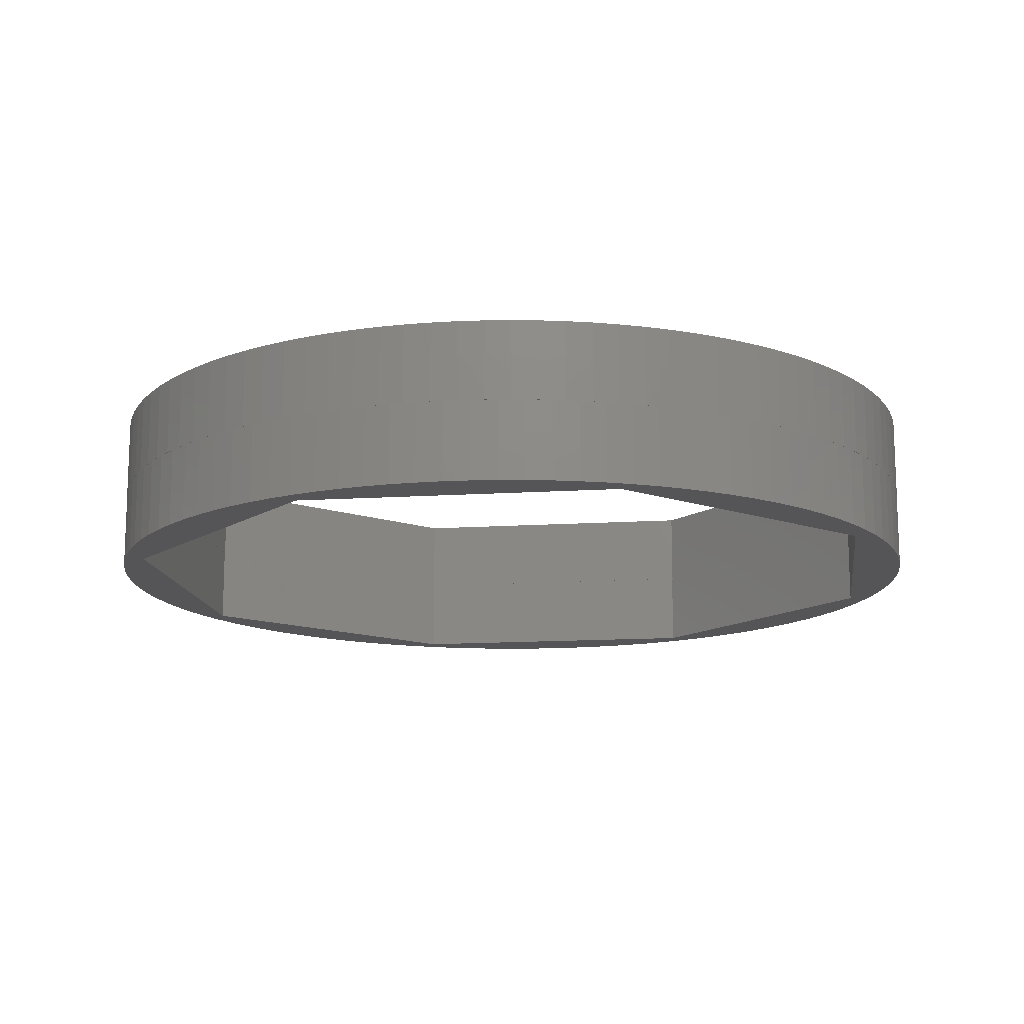
<metadata>
{"format":"stl","ext":"stl","renderer":"f3d","projection":"perspective","resolution":1024,"background":"white","views":[{"elev":-14.2,"azim":75.5,"up":"+Z"}]}
</metadata>
<code>
# stl→obj: 446 verts, 904 faces
v -22 -0.349 0
v -22 -0.349 4
v -21.98 0.999 4
v -21.98 0.999 0
v -21.94 -1.627 0
v -21.94 -1.627 4
v -22 0.349 -4
v -22 0.349 0
v -21.94 1.627 0
v -21.98 -0.999 -4
v -21.94 1.627 -4
v -21.98 -0.999 0
v -21.88 -2.309 -4
v -21.88 -2.309 0
v -21.88 2.309 4
v -21.88 2.309 0
v -21.8 -2.969 0
v -21.8 -2.969 4
v -21.8 2.969 0
v -21.8 2.969 -4
v -21.71 -3.582 -4
v -21.71 -3.582 0
v -21.71 3.582 4
v -21.71 3.582 0
v -21.59 -4.252 0
v -21.59 -4.252 4
v -21.59 4.252 0
v -21.59 4.252 -4
v -21.45 -4.905 -4
v -21.45 -4.905 0
v -21.45 4.905 4
v -21.45 4.905 0
v -21.29 -5.55 0
v -21.29 -5.55 4
v -21.29 5.55 0
v -21.29 5.55 -4
v -21.12 -6.16 -4
v -21.12 -6.16 0
v -21.12 6.16 4
v -21.12 6.16 0
v -20.93 -6.778 0
v -20.93 -6.778 4
v -20.93 6.778 0
v -20.93 6.778 -4
v -21 0 -4
v -14.84 -14.86 -4
v -20.71 -7.428 -4
v -21 0 0
v -20.71 -7.428 0
v -20.71 7.428 4
v -20.71 7.428 0
v -21 0 4
v -14.84 14.86 4
v -14.84 -14.86 0
v -20.48 8.037 -4
v -19.97 9.233 -4
v -19.36 10.45 -4
v -18.73 11.55 -4
v -17.98 12.68 -4
v -17.2 13.72 -4
v -16.33 14.74 -4
v -15.42 15.69 -4
v -14.86 14.84 -4
v -14.86 14.84 0
v -14.86 -14.84 0
v -20.22 -8.661 0
v -20.22 8.661 0
v -19.67 -9.85 0
v -19.67 9.85 0
v -19.05 -11.01 0
v -19.05 11.01 0
v -18.37 -12.11 0
v -18.37 12.11 0
v -17.6 -13.2 0
v -17.6 13.2 0
v -16.79 -14.22 0
v -16.79 14.22 0
v -15.88 -15.22 0
v -15.88 15.22 0
v -14.97 -16.12 0
v -14.97 16.12 0
v -14.84 14.86 0
v -20.48 -8.037 4
v -19.97 -9.233 4
v -19.36 -10.45 4
v -18.73 -11.55 4
v -17.98 -12.68 4
v -17.2 -13.72 4
v -16.33 -14.74 4
v -15.42 -15.69 4
v -14.86 -14.84 4
v -20.48 -8.037 0
v -20.48 8.037 0
v -20.22 -8.661 -4
v -20.22 8.661 4
v -19.97 -9.233 0
v -19.97 9.233 0
v -19.67 -9.85 -4
v -19.67 9.85 4
v -19.36 -10.45 0
v -19.36 10.45 0
v -19.05 -11.01 -4
v -19.05 11.01 4
v -18.73 -11.55 0
v -18.73 11.55 0
v -18.37 -12.11 -4
v -18.37 12.11 4
v -17.98 -12.68 0
v -17.98 12.68 0
v -17.6 -13.2 -4
v -17.6 13.2 4
v -17.2 -13.72 0
v -17.2 13.72 0
v -16.79 -14.22 -4
v -16.79 14.22 4
v -16.33 -14.74 0
v -16.33 14.74 0
v -15.88 -15.22 -4
v -15.88 15.22 4
v -15.42 -15.69 0
v -15.42 15.69 0
v -14.97 -16.12 -4
v -14.97 16.12 4
v 0 -21 0
v -14.47 -16.57 0
v -14.47 -16.57 4
v -14.47 16.57 0
v -14.47 16.57 -4
v 0 21 0
v 0 -21 -4
v -13.99 -16.98 -4
v -13.99 -16.98 0
v -13.99 16.98 4
v -13.99 16.98 0
v 0 21 4
v -13.48 -17.39 4
v -12.41 -18.16 4
v -11.28 -18.89 4
v -10.13 -19.53 4
v -8.931 -20.11 4
v -7.744 -20.59 4
v -6.494 -21.02 4
v -5.205 -21.38 4
v -3.909 -21.65 4
v -2.631 -21.84 4
v -1.332 -21.96 4
v 0 -22 4
v 0 -21 4
v -13.48 17.39 -4
v -12.41 18.16 -4
v -11.28 18.89 -4
v -10.13 19.53 -4
v -8.931 20.11 -4
v -7.744 20.59 -4
v -6.494 21.02 -4
v -5.205 21.38 -4
v -3.909 21.65 -4
v -2.631 21.84 -4
v -1.332 21.96 -4
v 0 22 -4
v 0 21 -4
v -12.91 -17.81 0
v -11.83 -18.55 0
v -10.72 -19.21 0
v -9.558 -19.82 0
v -8.322 -20.37 0
v -7.09 -20.83 0
v -5.839 -21.21 0
v -4.581 -21.52 0
v -3.282 -21.75 0
v -1.952 -21.91 0
v -0.677 -21.99 0
v -12.91 17.81 0
v -11.83 18.55 0
v -10.72 19.21 0
v -9.558 19.82 0
v -8.322 20.37 0
v -7.09 20.83 0
v -5.839 21.21 0
v -4.581 21.52 0
v -3.282 21.75 0
v -1.952 21.91 0
v -0.677 21.99 0
v -13.48 -17.39 0
v -13.48 17.39 0
v -12.91 -17.81 -4
v -12.91 17.81 4
v -12.41 -18.16 0
v -12.41 18.16 0
v -11.83 -18.55 -4
v -11.83 18.55 4
v -11.28 -18.89 0
v -11.28 18.89 0
v -10.72 -19.21 -4
v -10.72 19.21 4
v -10.13 -19.53 0
v -10.13 19.53 0
v -9.558 -19.82 -4
v -9.558 19.82 4
v -8.931 -20.11 0
v -8.931 20.11 0
v -8.322 -20.37 -4
v -8.322 20.37 4
v -7.744 -20.59 0
v -7.744 20.59 0
v -7.09 -20.83 -4
v -7.09 20.83 4
v -6.494 -21.02 0
v -6.494 21.02 0
v -5.839 -21.21 -4
v -5.839 21.21 4
v -5.205 -21.38 0
v -5.205 21.38 0
v -4.581 -21.52 -4
v -4.581 21.52 4
v -3.909 -21.65 0
v -3.909 21.65 0
v -3.282 -21.75 -4
v -3.282 21.75 4
v -2.631 -21.84 0
v -2.631 21.84 0
v -1.952 -21.91 -4
v -1.952 21.91 4
v -1.332 -21.96 0
v -1.332 21.96 0
v -0.677 -21.99 -4
v -0.677 21.99 4
v 0 -22 0
v 0 22 0
v 0.677 -21.99 -4
v 0.677 -21.99 0
v 0.677 21.99 4
v 0.677 21.99 0
v 14.86 -14.84 0
v 1.332 -21.96 0
v 1.332 -21.96 4
v 14.86 -14.84 -4
v 1.952 -21.91 0
v 3.282 -21.75 0
v 4.581 -21.52 0
v 5.839 -21.21 0
v 7.09 -20.83 0
v 8.322 -20.37 0
v 9.558 -19.82 0
v 10.72 -19.21 0
v 11.83 -18.55 0
v 12.91 -17.81 0
v 13.99 -16.98 0
v 14.97 -16.12 0
v 2.631 -21.84 4
v 3.909 -21.65 4
v 5.205 -21.38 4
v 6.494 -21.02 4
v 7.744 -20.59 4
v 8.931 -20.11 4
v 10.13 -19.53 4
v 11.28 -18.89 4
v 12.41 -18.16 4
v 13.48 -17.39 4
v 14.47 -16.57 4
v 15.42 -15.69 4
v 14.86 -14.84 4
v 1.332 21.96 -4
v 2.631 21.84 -4
v 3.909 21.65 -4
v 5.205 21.38 -4
v 6.494 21.02 -4
v 7.744 20.59 -4
v 8.931 20.11 -4
v 10.13 19.53 -4
v 11.28 18.89 -4
v 12.41 18.16 -4
v 13.48 17.39 -4
v 14.47 16.57 -4
v 15.42 15.69 -4
v 14.86 14.84 -4
v 14.86 14.84 0
v 1.952 21.91 0
v 3.282 21.75 0
v 4.581 21.52 0
v 5.839 21.21 0
v 7.09 20.83 0
v 8.322 20.37 0
v 9.558 19.82 0
v 10.72 19.21 0
v 11.83 18.55 0
v 12.91 17.81 0
v 13.99 16.98 0
v 14.97 16.12 0
v 14.86 14.84 4
v 1.332 21.96 0
v 1.952 -21.91 -4
v 1.952 21.91 4
v 2.631 -21.84 0
v 2.631 21.84 0
v 3.282 -21.75 -4
v 3.282 21.75 4
v 3.909 -21.65 0
v 3.909 21.65 0
v 4.581 -21.52 -4
v 4.581 21.52 4
v 5.205 -21.38 0
v 5.205 21.38 0
v 5.839 -21.21 -4
v 5.839 21.21 4
v 6.494 -21.02 0
v 6.494 21.02 0
v 7.09 -20.83 -4
v 7.09 20.83 4
v 7.744 -20.59 0
v 7.744 20.59 0
v 8.322 -20.37 -4
v 8.322 20.37 4
v 8.931 -20.11 0
v 8.931 20.11 0
v 9.558 -19.82 -4
v 9.558 19.82 4
v 10.13 -19.53 0
v 10.13 19.53 0
v 10.72 -19.21 -4
v 10.72 19.21 4
v 11.28 -18.89 0
v 11.28 18.89 0
v 11.83 -18.55 -4
v 11.83 18.55 4
v 12.41 -18.16 0
v 12.41 18.16 0
v 12.91 -17.81 -4
v 12.91 17.81 4
v 13.48 -17.39 0
v 13.48 17.39 0
v 13.99 -16.98 -4
v 13.99 16.98 4
v 14.47 -16.57 0
v 14.47 16.57 0
v 14.97 -16.12 -4
v 14.97 16.12 4
v 15.42 -15.69 0
v 15.42 15.69 0
v 21 0 -4
v 21 0 0
v 15.88 -15.22 0
v 16.79 -14.22 0
v 17.6 -13.2 0
v 18.37 -12.11 0
v 19.05 -11.01 0
v 19.67 -9.85 0
v 20.22 -8.661 0
v 20.71 -7.428 0
v 21.12 -6.16 0
v 16.33 -14.74 4
v 17.2 -13.72 4
v 17.98 -12.68 4
v 18.73 -11.55 4
v 19.36 -10.45 4
v 19.97 -9.233 4
v 20.48 -8.037 4
v 20.93 -6.778 4
v 21 0 4
v 16.33 14.74 -4
v 17.2 13.72 -4
v 17.98 12.68 -4
v 18.73 11.55 -4
v 19.36 10.45 -4
v 19.97 9.233 -4
v 20.48 8.037 -4
v 20.93 6.778 -4
v 15.88 15.22 0
v 16.79 14.22 0
v 17.6 13.2 0
v 18.37 12.11 0
v 19.05 11.01 0
v 19.67 9.85 0
v 20.22 8.661 0
v 20.71 7.428 0
v 21.12 6.16 0
v 15.88 -15.22 -4
v 15.88 15.22 4
v 16.33 -14.74 0
v 16.33 14.74 0
v 16.79 -14.22 -4
v 16.79 14.22 4
v 17.2 -13.72 0
v 17.2 13.72 0
v 17.6 -13.2 -4
v 17.6 13.2 4
v 17.98 -12.68 0
v 17.98 12.68 0
v 18.37 -12.11 -4
v 18.37 12.11 4
v 18.73 -11.55 0
v 18.73 11.55 0
v 19.05 -11.01 -4
v 19.05 11.01 4
v 19.36 -10.45 0
v 19.36 10.45 0
v 19.67 -9.85 -4
v 19.67 9.85 4
v 19.97 -9.233 0
v 19.97 9.233 0
v 20.22 -8.661 -4
v 20.22 8.661 4
v 20.48 -8.037 0
v 20.48 8.037 0
v 20.71 -7.428 -4
v 20.71 7.428 4
v 20.93 -6.778 0
v 20.93 6.778 0
v 21.12 -6.16 -4
v 21.12 6.16 4
v 21.29 -5.55 0
v 21.29 -5.55 4
v 21.29 5.55 0
v 21.29 5.55 -4
v 21.45 -4.905 -4
v 21.45 -4.905 0
v 21.45 4.905 4
v 21.45 4.905 0
v 21.59 -4.252 0
v 21.59 -4.252 4
v 21.59 4.252 0
v 21.59 4.252 -4
v 21.71 -3.582 -4
v 21.71 -3.582 0
v 21.71 3.582 4
v 21.71 3.582 0
v 21.8 -2.969 0
v 21.8 -2.969 4
v 21.8 2.969 0
v 21.8 2.969 -4
v 21.88 -2.309 -4
v 21.88 -2.309 0
v 21.88 2.309 4
v 21.88 2.309 0
v 21.94 -1.627 0
v 21.94 -1.627 4
v 21.94 1.627 0
v 21.94 1.627 -4
v 21.98 -0.999 -4
v 21.98 -0.999 0
v 21.98 0.999 4
v 21.98 0.999 0
v 22 -0.349 0
v 22 -0.349 4
v 22 0.349 0
v 22 0.349 -4
f 1 2 3
f 1 4 5
f 1 3 4
f 1 5 2
f 2 5 6
f 2 6 3
f 7 8 9
f 7 10 8
f 7 11 10
f 7 9 11
f 8 10 12
f 8 12 9
f 10 11 13
f 10 13 12
f 12 13 14
f 12 14 9
f 4 3 15
f 4 16 5
f 4 15 16
f 3 6 15
f 5 16 17
f 5 17 6
f 6 17 18
f 6 18 15
f 11 9 19
f 11 20 13
f 11 19 20
f 9 14 19
f 13 20 21
f 13 21 14
f 14 21 22
f 14 22 19
f 16 15 23
f 16 24 17
f 16 23 24
f 15 18 23
f 17 24 25
f 17 25 18
f 18 25 26
f 18 26 23
f 20 19 27
f 20 28 21
f 20 27 28
f 19 22 27
f 21 28 29
f 21 29 22
f 22 29 30
f 22 30 27
f 24 23 31
f 24 32 25
f 24 31 32
f 23 26 31
f 25 32 33
f 25 33 26
f 26 33 34
f 26 34 31
f 28 27 35
f 28 36 29
f 28 35 36
f 27 30 35
f 29 36 37
f 29 37 30
f 30 37 38
f 30 38 35
f 32 31 39
f 32 40 33
f 32 39 40
f 31 34 39
f 33 40 41
f 33 41 34
f 34 41 42
f 34 42 39
f 36 35 43
f 36 44 37
f 36 43 44
f 35 38 43
f 37 45 46
f 37 44 45
f 37 47 38
f 37 46 47
f 38 48 43
f 38 47 49
f 38 49 48
f 40 39 50
f 40 48 41
f 40 51 48
f 40 50 51
f 39 52 53
f 39 42 52
f 39 53 50
f 45 48 54
f 45 44 55
f 45 55 56
f 45 56 57
f 45 57 58
f 45 58 59
f 45 59 60
f 45 60 61
f 45 61 62
f 45 62 63
f 45 63 64
f 45 64 48
f 45 54 46
f 48 52 65
f 48 49 66
f 48 51 67
f 48 66 68
f 48 67 69
f 48 68 70
f 48 69 71
f 48 70 72
f 48 71 73
f 48 72 74
f 48 73 75
f 48 74 76
f 48 75 77
f 48 76 78
f 48 77 79
f 48 78 80
f 48 79 81
f 48 80 54
f 48 81 82
f 48 65 41
f 48 64 43
f 48 82 52
f 52 42 83
f 52 83 84
f 52 84 85
f 52 85 86
f 52 86 87
f 52 87 88
f 52 88 89
f 52 89 90
f 52 90 91
f 52 91 65
f 52 82 53
f 41 92 42
f 41 65 92
f 42 92 83
f 44 43 93
f 44 93 55
f 43 64 93
f 47 94 49
f 47 46 94
f 49 94 66
f 51 50 95
f 51 95 67
f 50 53 95
f 92 96 83
f 92 65 96
f 83 96 84
f 55 93 97
f 55 97 56
f 93 64 97
f 94 98 66
f 94 46 98
f 66 98 68
f 67 95 99
f 67 99 69
f 95 53 99
f 96 100 84
f 96 65 100
f 84 100 85
f 56 97 101
f 56 101 57
f 97 64 101
f 98 102 68
f 98 46 102
f 68 102 70
f 69 99 103
f 69 103 71
f 99 53 103
f 100 104 85
f 100 65 104
f 85 104 86
f 57 101 105
f 57 105 58
f 101 64 105
f 102 106 70
f 102 46 106
f 70 106 72
f 71 103 107
f 71 107 73
f 103 53 107
f 104 108 86
f 104 65 108
f 86 108 87
f 58 105 109
f 58 109 59
f 105 64 109
f 106 110 72
f 106 46 110
f 72 110 74
f 73 107 111
f 73 111 75
f 107 53 111
f 108 112 87
f 108 65 112
f 87 112 88
f 59 109 113
f 59 113 60
f 109 64 113
f 110 114 74
f 110 46 114
f 74 114 76
f 75 111 115
f 75 115 77
f 111 53 115
f 112 116 88
f 112 65 116
f 88 116 89
f 60 113 117
f 60 117 61
f 113 64 117
f 114 118 76
f 114 46 118
f 76 118 78
f 77 115 119
f 77 119 79
f 115 53 119
f 116 120 89
f 116 65 120
f 89 120 90
f 61 117 121
f 61 121 62
f 117 64 121
f 118 122 78
f 118 46 122
f 78 122 80
f 79 119 123
f 79 123 81
f 119 53 123
f 120 65 124
f 120 125 90
f 120 124 125
f 90 125 126
f 90 126 91
f 62 121 127
f 62 128 63
f 62 127 128
f 121 64 129
f 121 129 127
f 122 46 130
f 122 131 80
f 122 130 131
f 80 131 132
f 80 132 54
f 81 123 133
f 81 134 82
f 81 133 134
f 123 53 135
f 123 135 133
f 65 91 124
f 91 126 136
f 91 136 137
f 91 137 138
f 91 138 139
f 91 139 140
f 91 140 141
f 91 141 142
f 91 142 143
f 91 143 144
f 91 144 145
f 91 145 146
f 91 146 147
f 91 147 148
f 91 148 124
f 63 128 149
f 63 149 150
f 63 150 151
f 63 151 152
f 63 152 153
f 63 153 154
f 63 154 155
f 63 155 156
f 63 156 157
f 63 157 158
f 63 158 159
f 63 159 160
f 63 161 129
f 63 129 64
f 63 160 161
f 46 54 130
f 54 132 162
f 54 162 163
f 54 163 164
f 54 164 165
f 54 165 166
f 54 166 167
f 54 167 168
f 54 168 169
f 54 169 170
f 54 170 171
f 54 171 172
f 54 172 124
f 54 124 130
f 82 134 173
f 82 173 174
f 82 174 175
f 82 175 176
f 82 176 177
f 82 177 178
f 82 178 179
f 82 179 180
f 82 180 181
f 82 181 182
f 82 182 183
f 82 183 129
f 82 129 135
f 82 135 53
f 125 184 126
f 125 124 184
f 126 184 136
f 128 127 185
f 128 185 149
f 127 129 185
f 131 186 132
f 131 130 186
f 132 186 162
f 134 133 187
f 134 187 173
f 133 135 187
f 184 188 136
f 184 124 188
f 136 188 137
f 149 185 189
f 149 189 150
f 185 129 189
f 186 190 162
f 186 130 190
f 162 190 163
f 173 187 191
f 173 191 174
f 187 135 191
f 188 192 137
f 188 124 192
f 137 192 138
f 150 189 193
f 150 193 151
f 189 129 193
f 190 194 163
f 190 130 194
f 163 194 164
f 174 191 195
f 174 195 175
f 191 135 195
f 192 196 138
f 192 124 196
f 138 196 139
f 151 193 197
f 151 197 152
f 193 129 197
f 194 198 164
f 194 130 198
f 164 198 165
f 175 195 199
f 175 199 176
f 195 135 199
f 196 200 139
f 196 124 200
f 139 200 140
f 152 197 201
f 152 201 153
f 197 129 201
f 198 202 165
f 198 130 202
f 165 202 166
f 176 199 203
f 176 203 177
f 199 135 203
f 200 204 140
f 200 124 204
f 140 204 141
f 153 201 205
f 153 205 154
f 201 129 205
f 202 206 166
f 202 130 206
f 166 206 167
f 177 203 207
f 177 207 178
f 203 135 207
f 204 208 141
f 204 124 208
f 141 208 142
f 154 205 209
f 154 209 155
f 205 129 209
f 206 210 167
f 206 130 210
f 167 210 168
f 178 207 211
f 178 211 179
f 207 135 211
f 208 212 142
f 208 124 212
f 142 212 143
f 155 209 213
f 155 213 156
f 209 129 213
f 210 214 168
f 210 130 214
f 168 214 169
f 179 211 215
f 179 215 180
f 211 135 215
f 212 216 143
f 212 124 216
f 143 216 144
f 156 213 217
f 156 217 157
f 213 129 217
f 214 218 169
f 214 130 218
f 169 218 170
f 180 215 219
f 180 219 181
f 215 135 219
f 216 220 144
f 216 124 220
f 144 220 145
f 157 217 221
f 157 221 158
f 217 129 221
f 218 222 170
f 218 130 222
f 170 222 171
f 181 219 223
f 181 223 182
f 219 135 223
f 220 224 145
f 220 124 224
f 145 224 146
f 158 221 225
f 158 225 159
f 221 129 225
f 222 226 171
f 222 130 226
f 171 226 172
f 182 223 227
f 182 227 183
f 223 135 227
f 224 228 146
f 224 124 228
f 146 228 147
f 159 225 229
f 159 229 160
f 225 129 229
f 226 130 230
f 226 230 172
f 172 230 231
f 172 231 124
f 183 227 232
f 183 233 129
f 183 232 233
f 227 135 232
f 228 124 234
f 228 235 147
f 228 234 235
f 147 235 236
f 147 236 148
f 130 124 237
f 130 237 230
f 124 148 234
f 124 231 238
f 124 238 239
f 124 239 240
f 124 240 241
f 124 241 242
f 124 242 243
f 124 243 244
f 124 244 245
f 124 245 246
f 124 246 247
f 124 247 248
f 124 248 249
f 124 234 237
f 124 249 234
f 148 236 250
f 148 250 251
f 148 251 252
f 148 252 253
f 148 253 254
f 148 254 255
f 148 255 256
f 148 256 257
f 148 257 258
f 148 258 259
f 148 259 260
f 148 260 261
f 148 262 234
f 148 261 262
f 161 160 263
f 161 263 264
f 161 264 265
f 161 265 266
f 161 266 267
f 161 267 268
f 161 268 269
f 161 269 270
f 161 270 271
f 161 271 272
f 161 272 273
f 161 273 274
f 161 274 275
f 161 276 277
f 161 277 129
f 161 275 276
f 129 233 278
f 129 278 279
f 129 279 280
f 129 280 281
f 129 281 282
f 129 282 283
f 129 283 284
f 129 284 285
f 129 285 286
f 129 286 287
f 129 287 288
f 129 288 289
f 129 277 229
f 129 277 290
f 129 290 135
f 129 289 277
f 135 290 232
f 160 229 291
f 160 291 263
f 229 277 291
f 230 292 231
f 230 237 292
f 231 292 238
f 233 232 293
f 233 293 278
f 232 290 293
f 235 294 236
f 235 234 294
f 236 294 250
f 263 291 295
f 263 295 264
f 291 277 295
f 292 296 238
f 292 237 296
f 238 296 239
f 278 293 297
f 278 297 279
f 293 290 297
f 294 298 250
f 294 234 298
f 250 298 251
f 264 295 299
f 264 299 265
f 295 277 299
f 296 300 239
f 296 237 300
f 239 300 240
f 279 297 301
f 279 301 280
f 297 290 301
f 298 302 251
f 298 234 302
f 251 302 252
f 265 299 303
f 265 303 266
f 299 277 303
f 300 304 240
f 300 237 304
f 240 304 241
f 280 301 305
f 280 305 281
f 301 290 305
f 302 306 252
f 302 234 306
f 252 306 253
f 266 303 307
f 266 307 267
f 303 277 307
f 304 308 241
f 304 237 308
f 241 308 242
f 281 305 309
f 281 309 282
f 305 290 309
f 306 310 253
f 306 234 310
f 253 310 254
f 267 307 311
f 267 311 268
f 307 277 311
f 308 312 242
f 308 237 312
f 242 312 243
f 282 309 313
f 282 313 283
f 309 290 313
f 310 314 254
f 310 234 314
f 254 314 255
f 268 311 315
f 268 315 269
f 311 277 315
f 312 316 243
f 312 237 316
f 243 316 244
f 283 313 317
f 283 317 284
f 313 290 317
f 314 318 255
f 314 234 318
f 255 318 256
f 269 315 319
f 269 319 270
f 315 277 319
f 316 320 244
f 316 237 320
f 244 320 245
f 284 317 321
f 284 321 285
f 317 290 321
f 318 322 256
f 318 234 322
f 256 322 257
f 270 319 323
f 270 323 271
f 319 277 323
f 320 324 245
f 320 237 324
f 245 324 246
f 285 321 325
f 285 325 286
f 321 290 325
f 322 326 257
f 322 234 326
f 257 326 258
f 271 323 327
f 271 327 272
f 323 277 327
f 324 328 246
f 324 237 328
f 246 328 247
f 286 325 329
f 286 329 287
f 325 290 329
f 326 330 258
f 326 234 330
f 258 330 259
f 272 327 331
f 272 331 273
f 327 277 331
f 328 332 247
f 328 237 332
f 247 332 248
f 287 329 333
f 287 333 288
f 329 290 333
f 330 334 259
f 330 234 334
f 259 334 260
f 273 331 335
f 273 335 274
f 331 277 335
f 332 237 336
f 332 336 248
f 248 336 249
f 288 333 337
f 288 337 289
f 333 290 337
f 334 234 338
f 334 338 260
f 260 338 261
f 274 335 339
f 274 339 275
f 335 277 339
f 237 234 340
f 237 340 336
f 234 262 341
f 234 249 342
f 234 342 343
f 234 343 344
f 234 344 345
f 234 345 346
f 234 346 347
f 234 347 348
f 234 348 349
f 234 349 350
f 234 341 338
f 234 341 340
f 234 350 341
f 262 261 351
f 262 351 352
f 262 352 353
f 262 353 354
f 262 354 355
f 262 355 356
f 262 356 357
f 262 357 358
f 262 358 359
f 262 359 341
f 276 275 360
f 276 360 361
f 276 361 362
f 276 362 363
f 276 363 364
f 276 364 365
f 276 365 366
f 276 366 367
f 276 367 340
f 276 340 341
f 276 341 277
f 277 289 368
f 277 368 369
f 277 369 370
f 277 370 371
f 277 371 372
f 277 372 373
f 277 373 374
f 277 374 375
f 277 375 376
f 277 341 339
f 277 341 359
f 277 359 290
f 277 376 341
f 290 359 337
f 336 377 249
f 336 340 377
f 249 377 342
f 289 337 378
f 289 378 368
f 337 359 378
f 338 379 261
f 338 341 379
f 261 379 351
f 275 339 380
f 275 380 360
f 339 341 380
f 377 381 342
f 377 340 381
f 342 381 343
f 368 378 382
f 368 382 369
f 378 359 382
f 379 383 351
f 379 341 383
f 351 383 352
f 360 380 384
f 360 384 361
f 380 341 384
f 381 385 343
f 381 340 385
f 343 385 344
f 369 382 386
f 369 386 370
f 382 359 386
f 383 387 352
f 383 341 387
f 352 387 353
f 361 384 388
f 361 388 362
f 384 341 388
f 385 389 344
f 385 340 389
f 344 389 345
f 370 386 390
f 370 390 371
f 386 359 390
f 387 391 353
f 387 341 391
f 353 391 354
f 362 388 392
f 362 392 363
f 388 341 392
f 389 393 345
f 389 340 393
f 345 393 346
f 371 390 394
f 371 394 372
f 390 359 394
f 391 395 354
f 391 341 395
f 354 395 355
f 363 392 396
f 363 396 364
f 392 341 396
f 393 397 346
f 393 340 397
f 346 397 347
f 372 394 398
f 372 398 373
f 394 359 398
f 395 399 355
f 395 341 399
f 355 399 356
f 364 396 400
f 364 400 365
f 396 341 400
f 397 401 347
f 397 340 401
f 347 401 348
f 373 398 402
f 373 402 374
f 398 359 402
f 399 403 356
f 399 341 403
f 356 403 357
f 365 400 404
f 365 404 366
f 400 341 404
f 401 405 348
f 401 340 405
f 348 405 349
f 374 402 406
f 374 406 375
f 402 359 406
f 403 407 357
f 403 341 407
f 357 407 358
f 366 404 408
f 366 408 367
f 404 341 408
f 405 340 409
f 405 409 349
f 349 409 350
f 375 406 410
f 375 410 376
f 406 359 410
f 407 341 376
f 407 376 411
f 407 411 358
f 358 410 359
f 358 411 412
f 358 412 410
f 367 408 413
f 367 409 340
f 367 414 409
f 367 413 414
f 408 341 350
f 408 350 413
f 409 414 415
f 409 415 350
f 350 415 416
f 350 416 413
f 376 410 417
f 376 418 411
f 376 417 418
f 410 412 417
f 411 418 419
f 411 419 412
f 412 419 420
f 412 420 417
f 414 413 421
f 414 422 415
f 414 421 422
f 413 416 421
f 415 422 423
f 415 423 416
f 416 423 424
f 416 424 421
f 418 417 425
f 418 426 419
f 418 425 426
f 417 420 425
f 419 426 427
f 419 427 420
f 420 427 428
f 420 428 425
f 422 421 429
f 422 430 423
f 422 429 430
f 421 424 429
f 423 430 431
f 423 431 424
f 424 431 432
f 424 432 429
f 426 425 433
f 426 434 427
f 426 433 434
f 425 428 433
f 427 434 435
f 427 435 428
f 428 435 436
f 428 436 433
f 430 429 437
f 430 438 431
f 430 437 438
f 429 432 437
f 431 438 439
f 431 439 432
f 432 439 440
f 432 440 437
f 434 433 441
f 434 442 435
f 434 441 442
f 433 436 441
f 435 442 443
f 435 443 436
f 436 443 444
f 436 444 441
f 438 437 445
f 438 446 439
f 438 445 446
f 437 440 445
f 439 446 440
f 440 446 445
f 442 441 444
f 442 444 443

</code>
